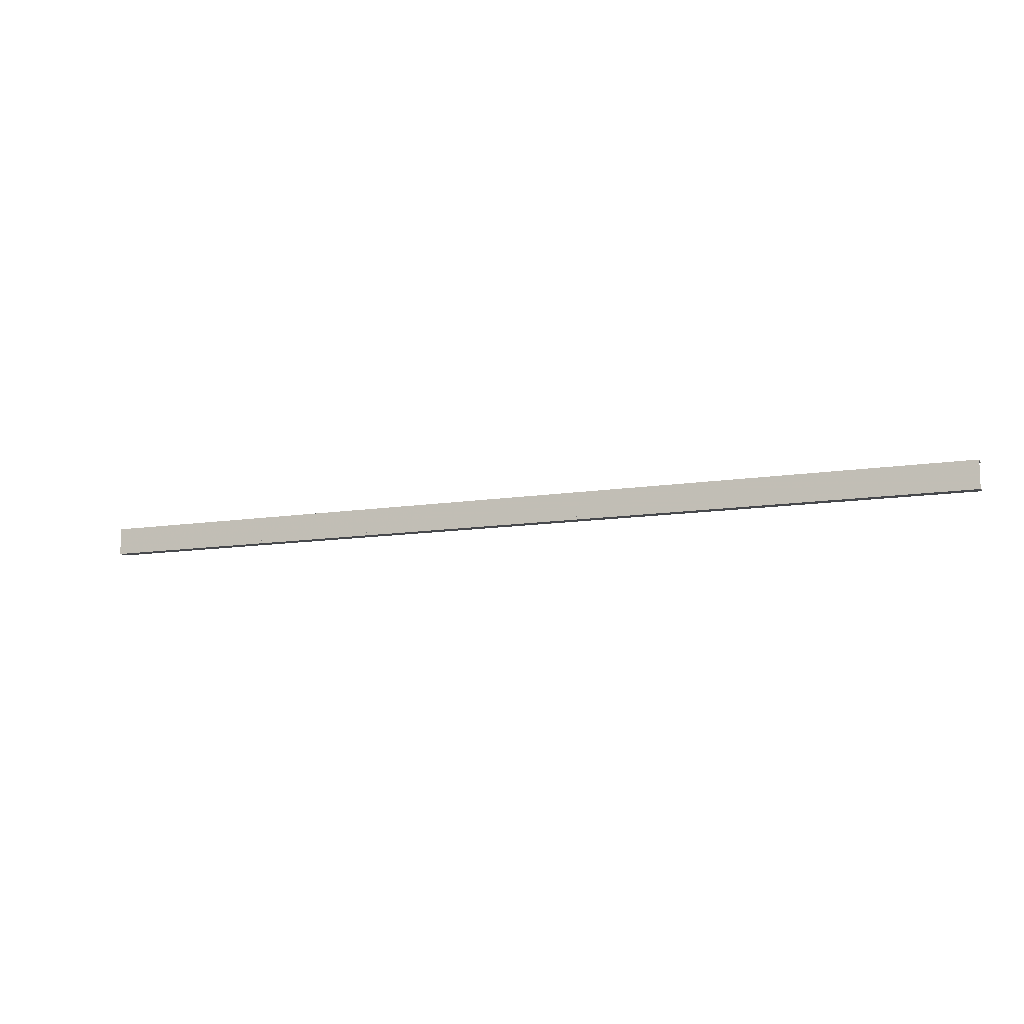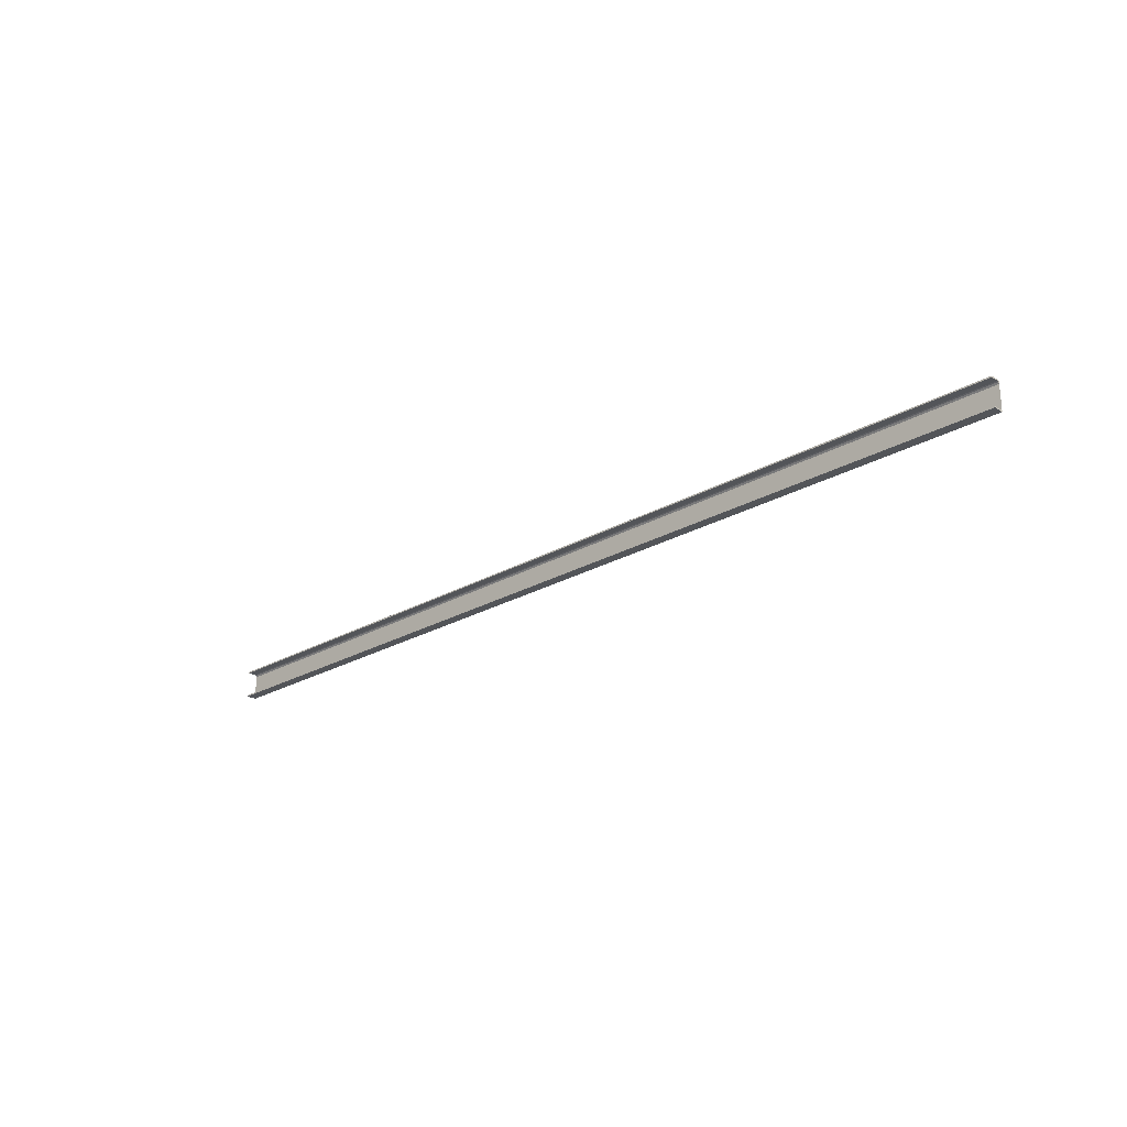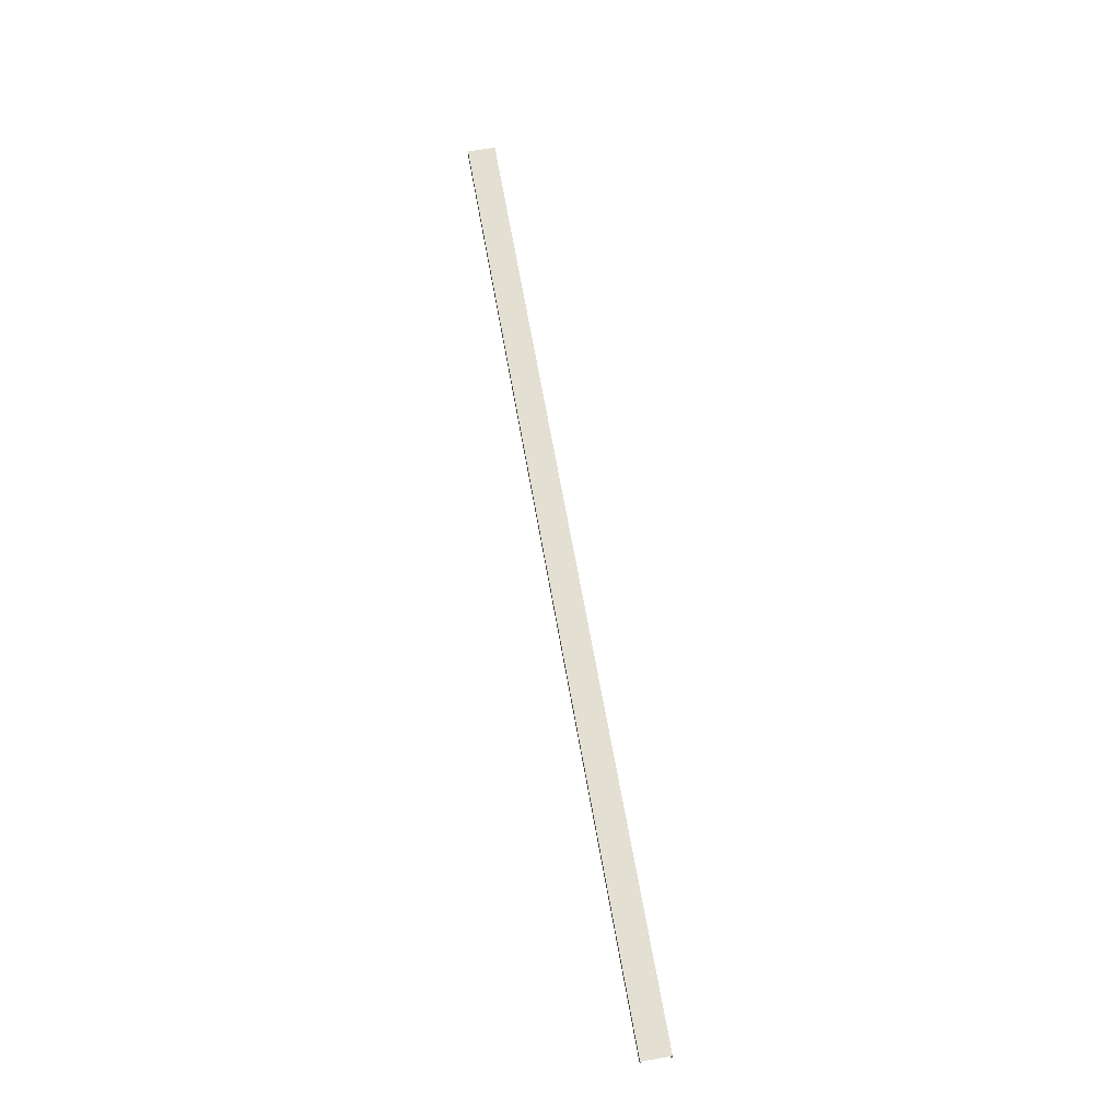
<metadata>
{"format":"obj","ext":"obj","renderer":"f3d","projection":"perspective","resolution":1024,"background":"white","views":[{"elev":-11.4,"azim":-158.4,"up":"+Z"},{"elev":-24.0,"azim":43.9,"up":"+Z"},{"elev":66.5,"azim":-100.0,"up":"+Y"}]}
</metadata>
<code>
o 729
v 2242 1851 9.6
v 2242 1851 9.589
v 2242 1851 9.6
v 2250 1851 9.6
v 2250 1851 9.6
v 2242 1851 9.589
v 2250 1851 9.589
v 2250 1851 9.589
v 2250 1851 9.589
v 2250 1851 9.6
v 2242 1851 9.6
v 2250 1851 9.589
v 2250 1851 9.6
v 2242 1851 9.589
v 2250 1851 9.584
v 2242 1851 9.584
v 2250 1851 9.356
v 2250 1851 9.6
v 2242 1851 9.573
v 2242 1851 9.584
v 2242 1851 9.6
v 2242 1851 9.589
v 2250 1851 9.356
v 2242 1851 9.356
v 2242 1851 9.356
v 2250 1851 9.356
v 2242 1851 9.367
v 2242 1851 9.356
v 2250 1851 9.367
v 2250 1851 9.367
v 2242 1851 9.367
v 2250 1851 9.356
v 2242 1851 9.372
v 2250 1851 9.372
v 2242 1851 9.356
v 2242 1851 9.356
v 2242 1851 9.367
v 2250 1851 9.367
v 2242 1851 9.367
v 2250 1851 9.383
v 2250 1851 9.372
v 2250 1851 9.367
v 2250 1851 9.367
v 2242 1851 9.372
v 2242 1851 9.356
v 2242 1851 9.383
v 2242 1851 9.589
v 2250 1851 9.584
v 2250 1851 9.6
v 2250 1851 9.573
v 2250 1851 9.584
v 2242 1851 9.573
v 2250 1851 9.573
v 2242 1851 9.383
v 2250 1851 9.573
v 2250 1851 9.383
v 2242 1851 9.372
v 2242 1851 9.383
f 1 2 3
f 1 4 5
f 6 4 3
f 7 4 8
f 6 9 8
f 10 2 8
f 10 11 3
f 10 12 13
f 12 2 14
f 15 14 16
f 17 11 18
f 19 15 20
f 20 21 19
f 22 21 20
f 6 21 22
f 21 23 24
f 25 23 26
f 25 27 28
f 27 29 30
f 25 29 31
f 32 29 26
f 33 30 34
f 32 35 36
f 37 35 31
f 38 35 26
f 38 39 31
f 40 33 41
f 41 17 40
f 38 17 42
f 42 17 41
f 43 44 39
f 45 39 44
f 45 44 46
f 47 48 9
f 49 9 48
f 49 48 50
f 51 52 53
f 54 55 52
f 55 54 56
f 57 56 58

</code>
